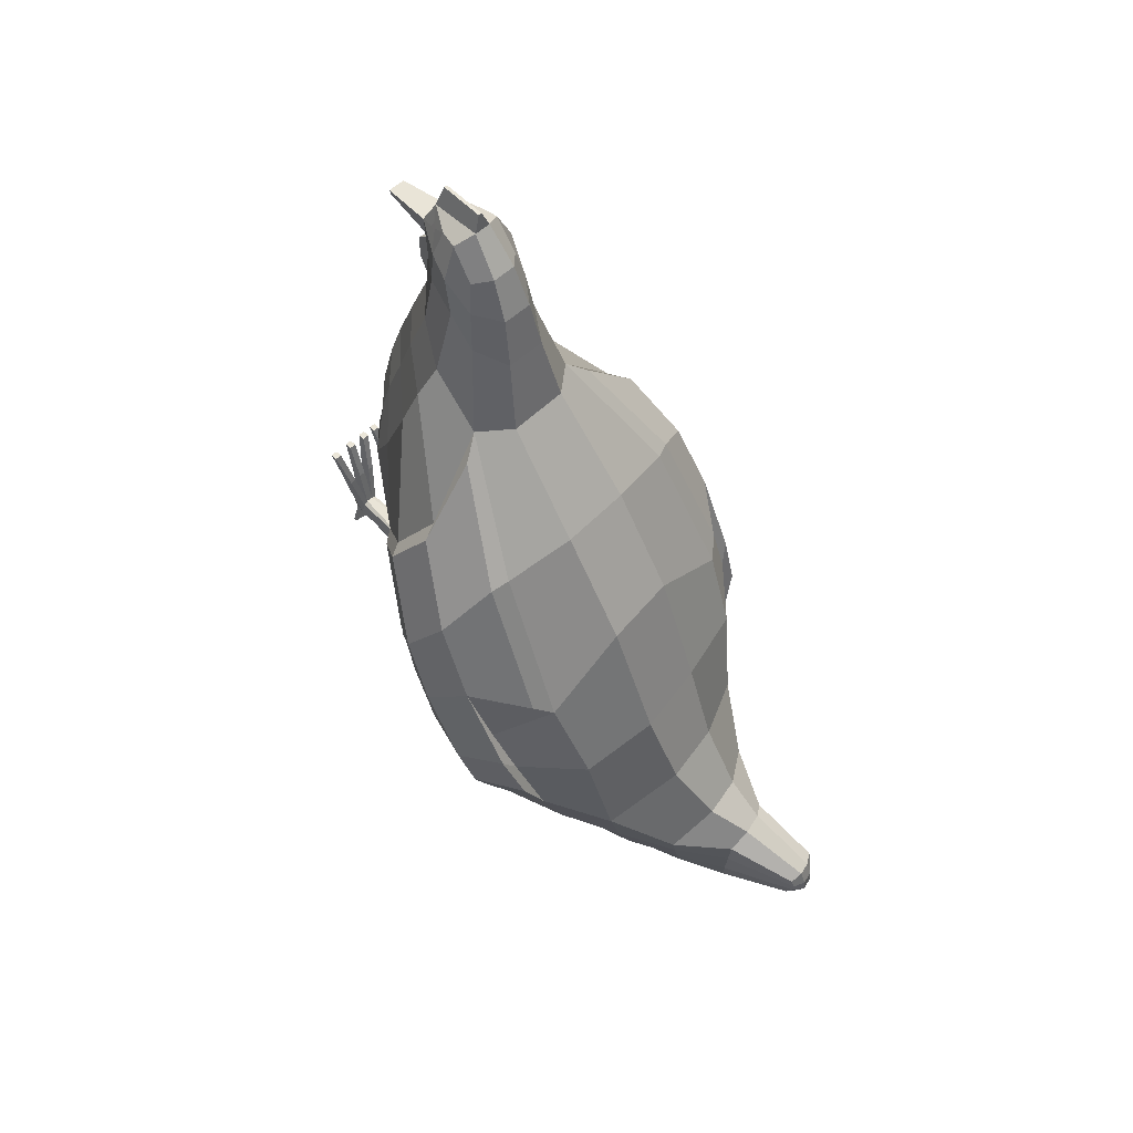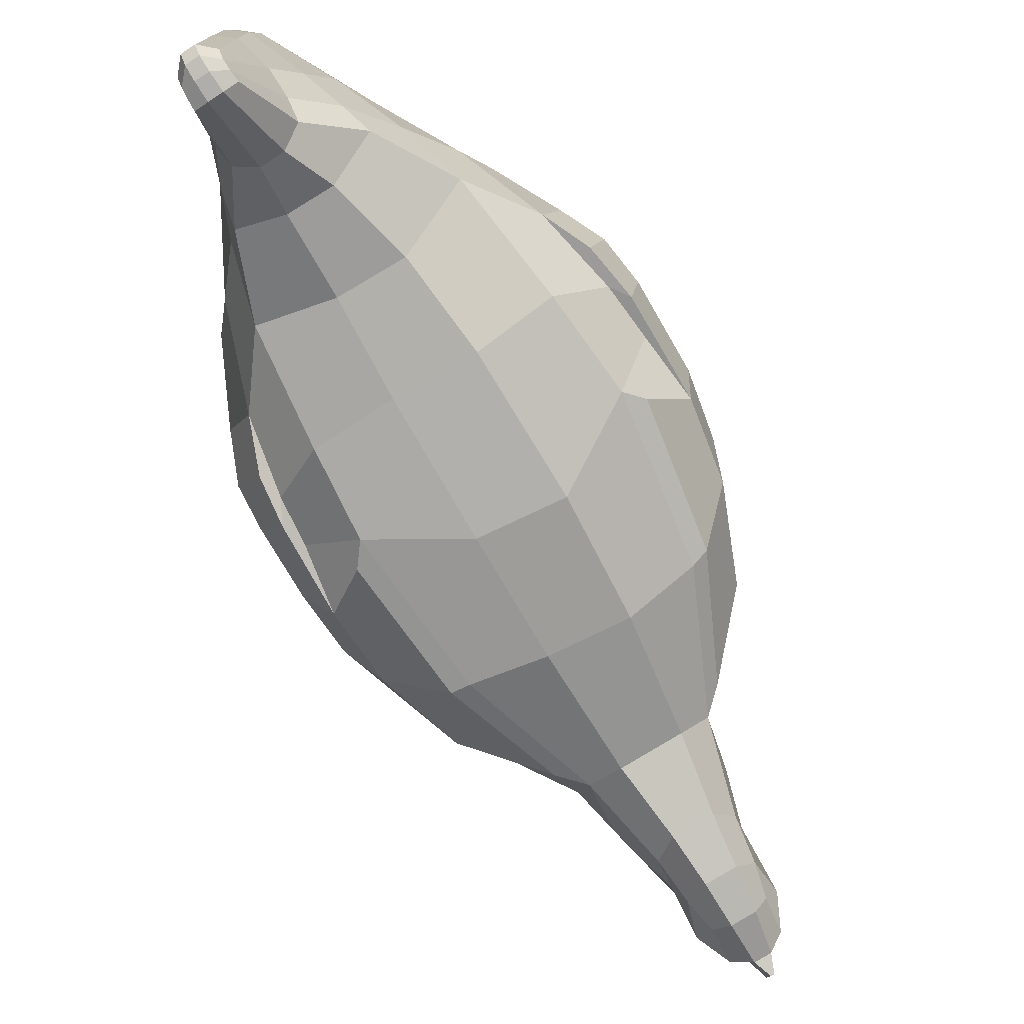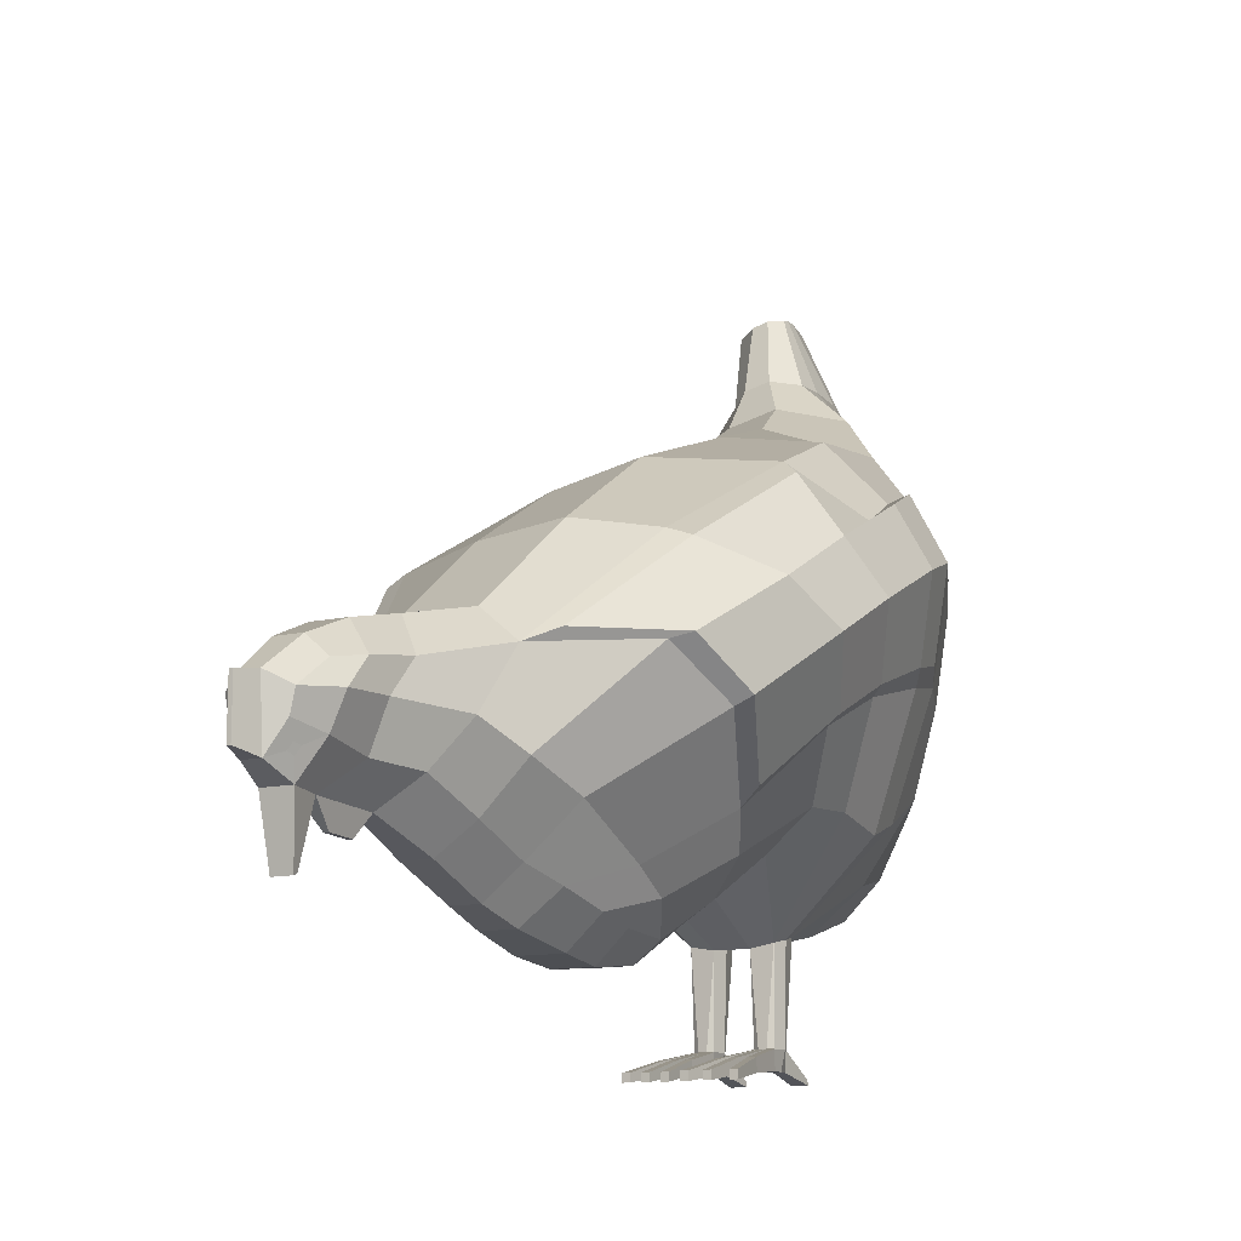
<metadata>
{"format":"obj","ext":"obj","renderer":"f3d","projection":"perspective","resolution":1024,"background":"white","views":[{"elev":56.6,"azim":136.3,"up":"+Z"},{"elev":79.0,"azim":-29.6,"up":"+Y"},{"elev":-11.1,"azim":30.8,"up":"+Y"}]}
</metadata>
<code>
o Chicken
v -0.1956 1.065 -0.6714
v -0.1709 0.4911 -0.5453
v -0.2218 0.7921 -0.608
v -0.3011 1.105 -0.3098
v -0.09178 0.2548 -0.2187
v -0.3471 0.5586 0.456
v -0.1869 0.3585 0.1856
v -0.2521 0.4548 0.03252
v -0.4413 0.8473 -0.2116
v -0.2552 0.4534 -0.2787
v -0.05442 0.4451 -0.6445
v -0.09527 0.8047 -0.7515
v -0.2028 1.328 -0.6705
v -0.199 1.343 -0.5429
v -0.1792 1.325 -0.7602
v -0.2199 1.523 -0.6619
v -0.3242 0.9897 0.1513
v -0.08813 0.2482 -0.1615
v -0.2495 0.4559 -0.07827
v -0.1378 0.5055 0.8899
v -0.1167 0.2095 0.3013
v -0.1744 0.4066 0.6388
v -0.1578 0.2619 0.384
v -0.08783 0.414 0.9489
v -0.1187 0.2238 0.4018
v -0.09024 0.3061 0.6812
v -0.1174 0.2446 0.4772
v -0.06653 0.5573 1.171
v -0.06354 0.5038 1.247
v -0.04652 0.4261 1.229
v -0.08516 0.4216 1.07
v -0.09177 0.5137 1.054
v -0.0948 0.5842 0.9917
v -0.09921 0.5092 1.17
v -0.08254 0.5708 1.095
v 0.08668 1.129 -0.6746
v 0.1125 0.2966 0.1145
v 0.1661 0.5162 -0.5461
v 0.1726 0.8278 -0.6095
v 0.2501 0.8561 0.5124
v 0.1965 1.164 -0.3561
v 0.3423 0.5631 0.4554
v 0.2032 0.3615 0.186
v 0.2622 0.4563 0.03263
v 0.3854 0.895 -0.2714
v 0.2612 0.461 -0.2799
v 0.00602 1.089 -0.8513
v 0.05814 0.4503 -0.6432
v -0.04486 1.371 -0.6724
v -0.0485 1.383 -0.5447
v -0.06561 1.356 -0.7616
v -0.1235 1.543 -0.613
v 0.2779 1.038 0.156
v 0.08008 0.2489 -0.164
v 0.268 0.4591 -0.07948
v 0.1379 0.5055 0.8899
v 0.1745 0.4064 0.6388
v 0.1627 0.2731 0.3758
v 0.1126 0.2254 0.3992
v 0.0667 0.5573 1.171
v 0.0637 0.5038 1.247
v 0.06576 0.4216 1.07
v 0.09194 0.5137 1.054
v 0.09496 0.5842 0.9917
v 0.05092 0.4222 1.213
v 0.09937 0.5092 1.17
v 0.004239 0.5234 1.317
v -0.00401 0.5234 1.317
v -0.05079 0.1805 0.487
v 0.04771 0.1805 0.487
v 0.04124 0.1664 0.3858
v -0.04529 0.1663 0.3861
v -0.005111 0.3143 1.081
v 0.00534 0.3143 1.081
v 0.005186 0.3103 1.02
v -0.004958 0.3103 1.02
v 0.03275 0.3249 -0.02183
v 0.0176 0.353 0.9871
v -0.01738 0.353 0.9871
v -0.04839 0.6584 0.9638
v 0.03702 0.6334 1.083
v -0.03679 0.6334 1.083
v 0.03484 0.1784 0.2517
v 0.04209 0.4059 1.219
v -0.04189 0.4059 1.219
v -0.07173 1.076 -0.8836
v -0.03261 1.084 -0.8839
v -0.1453 1.346 -0.7899
v 0.0173 1.221 -0.2539
v 0.0738 1.043 0.2895
v -0.1222 1.01 0.2686
v -0.1004 1.389 -0.5045
v -0.03651 0.2468 -0.2237
v -0.158 1.546 -0.6084
v 0.03346 0.2396 -0.1604
v -0.1912 1.534 -0.7171
v -0.03141 0.5493 -0.7189
v 0.01837 0.5534 -0.719
v 0.001017 0.8056 -0.7807
v -0.04727 0.801 -0.7806
v 0.0224 0.4216 -0.6504
v -0.02118 0.2392 1.187
v 0.02141 0.2392 1.187
v 0.02114 0.2434 1.178
v -0.02091 0.2434 1.178
v 0.004195 0.4123 1.318
v -0.003967 0.4123 1.318
v -0.2209 0.9409 -0.6413
v -0.308 0.6515 0.5933
v -0.396 0.9844 -0.1862
v -0.4239 0.8969 0.08822
v -0.1617 0.4577 0.7739
v 0.149 0.9838 -0.6432
v 0.3008 0.6553 0.5928
v 0.3222 1.04 -0.2457
v 0.03602 0.9533 -0.8076
v 0.3933 0.9383 0.06017
v 0.1614 0.4572 0.774
v -0.03159 0.2977 0.8462
v 0.03137 0.2977 0.8462
v -0.05688 0.9387 -0.8381
v -0.201 0.6295 -0.5751
v -0.3369 0.5666 0.1409
v -0.2426 0.4208 0.2876
v -0.3577 0.6767 -0.261
v -0.09733 0.6701 -0.7217
v -0.3646 0.629 0.01361
v -0.1677 0.3203 0.451
v 0.1744 0.6603 -0.5764
v 0.348 0.5747 0.1389
v 0.2604 0.4242 0.2869
v 0.3376 0.7054 -0.2994
v 0.3696 0.6413 0.009212
v 0.1646 0.3203 0.4509
v -0.04376 0.6961 -0.7574
v 0.3381 0.6674 0.5706
v 0.1946 0.6625 0.7339
v 0.3744 1.029 -0.1388
v 0.4314 0.9031 -0.1715
v 0.2925 0.8422 0.4964
v 0.4043 0.7848 0.3816
v 0.4487 0.7047 0.2761
v 0.3014 0.4581 0.2964
v 0.3761 0.5804 0.4486
v 0.4642 0.7829 0.1354
v 0.3195 1.007 0.1881
v 0.4194 0.8807 0.2099
v 0.3815 0.5909 0.1579
v 0.3794 0.7292 -0.2185
v 0.4011 0.6559 0.04056
v -0.3457 0.6579 0.5702
v -0.1995 0.657 0.7309
v -0.4379 0.9692 -0.06557
v -0.4835 0.8502 -0.09758
v -0.3102 0.8177 0.4914
v -0.4178 0.7605 0.3911
v -0.4569 0.682 0.2871
v -0.2864 0.4494 0.2996
v -0.3809 0.5712 0.4494
v -0.4772 0.7532 0.1541
v -0.3582 0.9579 0.1966
v -0.4404 0.8423 0.2324
v -0.3715 0.5785 0.1639
v -0.3975 0.701 -0.1656
v -0.3994 0.6391 0.05161
v 0.08303 0.0212 -0.1591
v 0.0494 0.0212 -0.2168
v 0.03233 0.0212 -0.1591
v -0.07565 0.0212 -0.2168
v -0.08913 0.0212 -0.1591
v -0.05262 0.0212 -0.2168
v -0.03892 0.0212 -0.1591
v -0.07795 0.05866 -0.2176
v -0.05032 0.05866 -0.2181
v -0.08412 0.05866 -0.1658
v -0.04395 0.05866 -0.1656
v 0.03758 0.06088 -0.1658
v 0.047 0.06088 -0.2185
v 0.07351 0.06088 -0.2185
v 0.07776 0.06088 -0.1665
v -0.06343 0.3249 -0.02126
v -0.1606 0.3894 -0.01184
v -0.05278 0.1779 0.2515
v -0.05073 0.4222 1.213
v -0.07366 0.6945 0.7894
v -0.145 0.635 0.7829
v -0.01429 0.3159 -0.5292
v -0.1028 0.3778 -0.5211
v -0.1916 1.537 -0.608
v -0.2202 1.517 -0.6118
v -0.03993 0.2399 -0.1605
v -0.02046 0.5287 1.275
v -0.1222 0.2982 0.1173
v -0.05825 0.266 0.06402
v -0.03042 0.241 0.7101
v -0.01707 0.3627 1.132
v -0.2697 0.837 0.4974
v -0.1041 0.8696 0.529
v -0.1088 1.066 -0.8503
v -0.0391 0.4129 1.233
v -0.1373 1.189 -0.2568
v -0.155 1.374 -0.5038
v -0.02948 0.594 1.184
v -0.1956 1.552 -0.6869
v -0.2157 1.506 -0.6907
v -0.07591 0.5271 -0.6822
v -0.01325 0.4189 -0.6504
v -0.1035 0.9363 -0.807
v -0.09343 0.3585 0.8141
v -0.1079 0.276 0.5892
v -0.0375 0.2096 0.6147
v -0.05566 0.0212 -0.1591
v -0.0724 0.0212 -0.1591
v -0.05566 0.05866 -0.1592
v -0.0724 0.05866 -0.1593
v 0.02069 0.5287 1.275
v 0.1116 0.245 0.4766
v 0.02573 0.2662 0.06429
v 0.03065 0.241 0.7101
v 0.0904 0.3059 0.6812
v 0.0173 0.3627 1.132
v 0.04862 0.6584 0.9638
v 0.0802 0.8867 0.5449
v 0.03931 0.4129 1.233
v 0.04671 0.4261 1.229
v 0.02971 0.594 1.184
v 0.0341 0.2464 -0.2237
v 0.0852 0.2623 -0.2237
v -0.1639 1.56 -0.6873
v -0.1281 1.548 -0.6631
v -0.1594 1.543 -0.7175
v -0.1238 1.531 -0.6918
v 0.06567 0.5386 -0.6825
v 0.1454 0.3852 -0.01319
v 0.088 0.414 0.9489
v 0.08271 0.5708 1.095
v 0.1093 0.2157 0.2892
v 0.1448 0.6347 0.7831
v 0.07193 0.6973 0.788
v -0.1061 1.357 -0.7904
v 0.1153 0.3922 -0.5216
v 0.0363 0.3192 -0.5293
v 0.04741 0.8182 -0.7519
v 0.09316 0.3585 0.8141
v -0.00953 0.9446 -0.8383
v 0.009579 0.7006 -0.7575
v 0.06504 0.6834 -0.7221
v 0.03737 0.2096 0.6147
v 0.1073 0.2759 0.5891
v 0.07173 0.0212 -0.2168
v 0.06613 0.0212 -0.1591
v 0.04923 0.0212 -0.1591
v 0.06581 0.06088 -0.1597
v 0.04907 0.06088 -0.1594
v -0.09592 -0.003035 0.04265
v -0.1127 -0.003035 0.04265
v -0.1127 0.01402 0.04243
v -0.09592 0.01402 0.04251
v -0.05585 -0.003111 0.04371
v -0.07259 -0.003111 0.04371
v -0.05585 0.01395 0.04364
v -0.07259 0.01395 0.04356
v -0.01766 0.01387 0.04112
v -0.01766 -0.003191 0.04112
v -0.0344 -0.003191 0.04112
v -0.0344 0.01387 0.04105
v 0.02036 -0.003137 0.04112
v 0.00346 -0.003137 0.04112
v 0.00346 0.01494 0.04112
v 0.0202 0.01494 0.04085
v 0.06684 -0.002815 0.04284
v 0.04994 -0.002815 0.04284
v 0.06653 0.01526 0.04229
v 0.04978 0.01526 0.04256
v 0.1183 -0.00255 0.04136
v 0.1178 0.01552 0.04054
v 0.1014 -0.00255 0.04136
v 0.1011 0.01552 0.04081
v -0.08182 0.01078 -0.2937
v -0.08182 0.001929 -0.2943
v -0.04727 0.001929 -0.2943
v -0.04727 0.01078 -0.2943
v 0.04377 0.002104 -0.2945
v 0.04376 0.01148 -0.2945
v 0.07691 0.01148 -0.2945
v 0.07726 0.002104 -0.2945
v -0.3181 1.062 -0.04079
v -0.09642 0.2515 -0.1897
v -0.2503 0.4268 -0.1954
v 0.2425 1.124 -0.06517
v 0.2667 0.4318 -0.197
v 0.05216 1.152 -0.03282
v 0.3716 0.9944 -0.05696
v -0.4205 0.945 -0.01265
v 0.366 0.6847 -0.1696
v -0.3738 0.6643 -0.1428
v 0.4524 0.8692 -0.06305
v 0.4035 0.9825 -0.01749
v 0.3975 0.7108 -0.1234
v -0.486 0.821 -0.002859
v -0.446 0.9282 0.037
v -0.4077 0.688 -0.08265
v -0.07758 0.0212 -0.2003
v -0.09104 0.05866 -0.1916
v 0.08542 0.06088 -0.1925
v 0.08863 0.2556 -0.1941
v -0.1354 1.113 -0.04117
v 0.07306 0.0212 -0.2003
v 0.04642 0.0212 -0.2003
v -0.05063 0.0212 -0.2003
v -0.03714 0.05866 -0.1921
v 0.03269 0.06088 -0.1921
v -0.03175 0.2434 -0.1923
v 0.02756 0.243 -0.1919
v 0.09779 0.04185 -0.06298
v 0.08345 0.04185 -0.05944
v 0.08377 0.01297 -0.05889
v 0.1007 0.01297 -0.05889
v 0.04958 0.01284 -0.05815
v 0.06649 0.01284 -0.05815
v 0.04943 0.04172 -0.05842
v 0.06617 0.04172 -0.0587
v 0.03479 0.01268 -0.05901
v 0.03464 0.04156 -0.05928
v 0.02052 0.04156 -0.06236
v 0.01789 0.01268 -0.05901
v -0.03081 0.03991 -0.06224
v -0.04503 0.03991 -0.05908
v -0.02829 0.01265 -0.05901
v -0.04503 0.01265 -0.05901
v -0.07249 0.03995 -0.05786
v -0.07249 0.01269 -0.05771
v -0.05575 0.03995 -0.05779
v -0.05575 0.01269 -0.05771
v -0.08416 0.01273 -0.05824
v -0.08416 0.03999 -0.05839
v -0.1009 0.01273 -0.05824
v -0.09839 0.03999 -0.06167
v -0.2585 1.091 -0.4927
v -0.2451 0.4981 -0.4039
v -0.3594 0.8198 -0.4089
v -0.2071 1.335 -0.597
v 0.1496 1.15 -0.5134
v 0.2445 0.5217 -0.4079
v 0.308 0.8686 -0.4332
v -0.04285 1.379 -0.599
v 0.2439 1.023 -0.4527
v -0.3217 0.9685 -0.4289
v 0.284 0.6929 -0.4249
v -0.3068 0.6589 -0.4075
v -0.195 1.55 -0.6512
v 0.03475 0.2806 -0.3982
v 0.1444 0.368 -0.393
v -0.1411 0.362 -0.3918
v -0.2209 1.525 -0.6373
v -0.1273 1.55 -0.6384
v -0.1626 1.559 -0.6516
v -0.03053 0.2798 -0.3981
v -0.1979 1.195 -0.6709
v -0.2475 1.213 -0.4706
v 0.02152 1.252 -0.6736
v -0.0276 1.223 -0.8125
v 0.07427 1.282 -0.4949
v -0.04366 1.306 -0.4245
v -0.1063 1.21 -0.8427
v -0.1481 1.282 -0.4257
v -0.1419 1.195 -0.8112
v -0.06707 1.22 -0.8432
v 0.05357 1.271 -0.5701
v -0.2302 1.203 -0.5617
v 0.02004 0.3993 1.266
v 0.05362 0.4592 1.248
v 0.03266 0.3676 1.204
v 0.0727 0.4411 1.177
v -0.05346 0.4592 1.248
v -0.07254 0.4411 1.177
v -0.01981 0.3993 1.266
v -0.03243 0.3676 1.204
f 354 5 10 340
f 289 10 5 288
f 350 125 9 341
f 124 123 8 7
f 348 110 4 339
f 111 162 161 17
f 7 8 182 193
f 109 151 159 6
f 296 125 10 289
f 188 2 206 11
f 108 1 199 208
f 122 3 12 126
f 367 359 13 15
f 370 360 14 342
f 15 13 16 205
f 342 14 190 355
f 123 127 19 8
f 186 152 151 109
f 8 19 18 182
f 124 7 23 128
f 7 193 21 23
f 109 6 22 112
f 128 23 27 210
f 23 21 25 27
f 112 22 26 209
f 34 376 375 29
f 35 34 29 28
f 186 20 32 33
f 20 24 31 32
f 33 32 34 35
f 32 31 376 34
f 353 344 46 228
f 291 306 228 46
f 349 345 45 132
f 131 43 44 130
f 347 343 41 115
f 133 150 148 130
f 43 37 234 44
f 131 143 144 42
f 295 291 46 132
f 241 48 233 38
f 113 116 47 36
f 129 247 243 39
f 362 51 49 361
f 369 346 50 363
f 51 232 230 49
f 346 356 52 50
f 130 44 55 133
f 130 148 143 131
f 44 234 54 55
f 131 134 58 43
f 43 58 237 37
f 114 118 57 42
f 134 249 217 58
f 58 217 59 237
f 118 244 220 57
f 66 61 372 374
f 236 60 61 66
f 238 64 63 56
f 56 63 62 235
f 64 236 66 63
f 63 66 374 62
f 119 120 78 79
f 207 101 242 187
f 198 223 90 91
f 202 92 94 189
f 105 104 103 102
f 194 218 83 183
f 97 98 101 207
f 80 222 239 185
f 96 231 240 88
f 121 245 99 100
f 135 246 98 97
f 204 229 231 96
f 191 95 77 181
f 203 226 81 82
f 351 357 229 204
f 358 352 227 93
f 192 216 226 203
f 366 364 92 202
f 307 292 89 201
f 365 368 87 86
f 185 239 223 198
f 378 373 371 377
f 183 83 71 72
f 82 81 222 80
f 211 248 219 195
f 181 77 218 194
f 72 71 70 69
f 86 87 245 121
f 195 219 120 119
f 56 235 244 118
f 238 56 118 114
f 293 298 138 115
f 39 243 116 113
f 290 293 115 41
f 53 146 147 117
f 345 347 115 45
f 20 112 209 24
f 186 109 112 20
f 123 163 165 127
f 3 108 208 12
f 287 4 110 294
f 197 155 152 186
f 341 9 110 348
f 69 70 248 211
f 100 99 246 135
f 57 220 249 134
f 42 57 134 131
f 42 144 136 114
f 38 233 247 129
f 295 299 150 133
f 114 136 137 238
f 344 349 132 46
f 22 128 210 26
f 6 124 128 22
f 17 161 155 197
f 2 122 126 206
f 124 158 163 123
f 294 301 162 111
f 340 10 125 350
f 313 314 95 191
f 136 144 142 141
f 298 297 139 138
f 141 142 145 147
f 140 141 147 146
f 137 136 141 140
f 142 148 150 145
f 297 299 149 139
f 144 143 148 142
f 115 138 139 45
f 45 139 149 132
f 40 140 146 53
f 238 137 140 40
f 151 156 157 159
f 301 153 154 300
f 156 162 160 157
f 155 161 162 156
f 152 155 156 151
f 157 160 165 163
f 300 154 164 302
f 159 157 163 158
f 296 302 164 125
f 125 164 154 9
f 6 159 158 124
f 9 154 153 110
f 375 377 192 29
f 12 100 135 126
f 27 69 211 210
f 26 195 119 209
f 199 86 121 208
f 25 72 69 27
f 182 181 194 193
f 210 211 195 26
f 35 82 80 33
f 21 183 72 25
f 186 185 198 197
f 367 365 86 199
f 287 307 201 4
f 360 366 202 14
f 29 192 203 28
f 354 358 93 5
f 355 351 204 16
f 28 203 82 35
f 18 191 181 182
f 16 204 96 205
f 126 135 97 206
f 208 121 100 12
f 205 96 88 15
f 33 80 185 186
f 206 97 207 11
f 193 194 183 21
f 14 202 189 190
f 197 198 91 17
f 11 207 187 188
f 209 119 79 24
f 31 24 79 196
f 31 196 378 376
f 372 61 216 371
f 70 217 249 248
f 99 243 247 246
f 87 47 116 245
f 219 220 244 120
f 120 244 235 78
f 101 48 241 242
f 223 40 53 90
f 62 374 373 221
f 92 50 52 94
f 218 37 237 83
f 98 233 48 101
f 222 64 238 239
f 231 232 51 240
f 245 116 243 99
f 246 247 233 98
f 229 230 232 231
f 95 54 234 77
f 226 60 236 81
f 357 356 230 229
f 352 353 228 227
f 216 61 60 226
f 364 363 50 92
f 292 290 41 89
f 368 362 47 87
f 239 238 40 223
f 83 237 59 71
f 81 236 64 222
f 235 62 221 78
f 248 249 220 219
f 77 234 37 218
f 71 59 217 70
f 90 53 290 292
f 17 91 307 287
f 127 165 302 296
f 160 300 302 165
f 162 301 300 160
f 145 150 299 297
f 147 145 297 298
f 110 153 301 294
f 132 149 299 295
f 17 287 294 111
f 53 117 293 290
f 117 147 298 293
f 91 90 292 307
f 133 55 291 295
f 55 54 306 291
f 127 296 289 19
f 19 289 288 18
f 93 227 314 313
f 242 241 353 352
f 94 52 356 357
f 190 189 351 355
f 188 187 358 354
f 2 340 350 122
f 38 129 349 344
f 3 341 348 108
f 39 113 347 345
f 187 242 352 358
f 189 94 357 351
f 49 230 356 346
f 361 49 346 369
f 113 36 343 347
f 129 39 345 349
f 241 38 344 353
f 13 342 355 16
f 359 370 342 13
f 108 348 339 1
f 122 350 341 3
f 188 354 340 2
f 1 339 370 359
f 36 361 369 343
f 240 51 362 368
f 89 41 363 364
f 4 201 366 360
f 15 88 365 367
f 88 240 368 365
f 201 89 364 366
f 343 369 363 41
f 47 362 361 36
f 339 4 360 370
f 199 1 359 367
f 225 372 371 224
f 65 374 372 225
f 224 371 373 84
f 84 373 374 65
f 30 375 376 184
f 85 378 377 200
f 184 376 378 85
f 200 377 375 30
f 196 105 102 378
f 221 373 103 104
f 102 103 373 378
f 196 221 104 105
f 312 309 168 177
f 305 308 250 179
f 316 278 276 315
f 252 168 309 167
f 304 303 170 175
f 328 266 263 327
f 311 310 171 174
f 171 310 172 212
f 313 311 174 93
f 191 214 176
f 288 304 175 18
f 54 253 180
f 306 305 179 228
f 314 312 177 95
f 93 174 173 5
f 18 175 215
f 18 215 214 191
f 169 213 170 303
f 169 171 212 213
f 336 258 255 335
f 332 260 262 331
f 173 279 280 169
f 228 179 178 227
f 95 177 254
f 95 254 253 54
f 166 251 250 308
f 251 252 167 250
f 324 270 267 323
f 320 271 272 319
f 167 283 286 250
f 257 256 255 258
f 335 255 256 337
f 338 257 258 336
f 337 256 257 338
f 262 260 259 261
f 331 262 261 333
f 334 259 260 332
f 333 261 259 334
f 266 265 264 263
f 327 263 264 329
f 329 264 265 330
f 330 265 266 328
f 269 268 267 270
f 325 269 270 324
f 326 268 269 325
f 323 267 268 326
f 274 272 271 273
f 319 272 274 321
f 322 273 271 320
f 321 274 273 322
f 278 277 275 276
f 318 275 277 317
f 317 277 278 316
f 315 276 275 318
f 282 281 280 279
f 285 286 283 284
f 178 284 283 167
f 169 280 281 171
f 171 281 282 174
f 179 285 284 178
f 174 282 279 173
f 250 286 285 179
f 54 180 305 306
f 5 173 304 288
f 173 169 303 304
f 180 166 308 305
f 227 178 312 314
f 191 176 311 313
f 176 172 310 311
f 178 167 309 312
f 180 315 318 166
f 251 317 316 253
f 166 318 317 251
f 253 316 315 180
f 254 321 322 253
f 253 322 320 251
f 252 319 321 254
f 251 320 319 252
f 252 323 326 168
f 168 326 325 177
f 177 325 324 254
f 254 324 323 252
f 212 330 328 214
f 172 329 330 212
f 176 327 329 172
f 214 328 327 176
f 214 333 334 212
f 212 334 332 213
f 215 331 333 214
f 213 332 331 215
f 170 337 338 175
f 175 338 336 215
f 213 335 337 170
f 215 336 335 213
f 79 76 73 196
f 78 221 74 75
f 377 371 106 107
f 107 106 67 68
f 73 74 221 196
f 79 78 75 76
f 76 75 74 73
f 68 67 216 192
f 106 371 216 67
f 107 68 192 377
f 184 85 200 30
f 65 225 224 84
l 374 376

</code>
